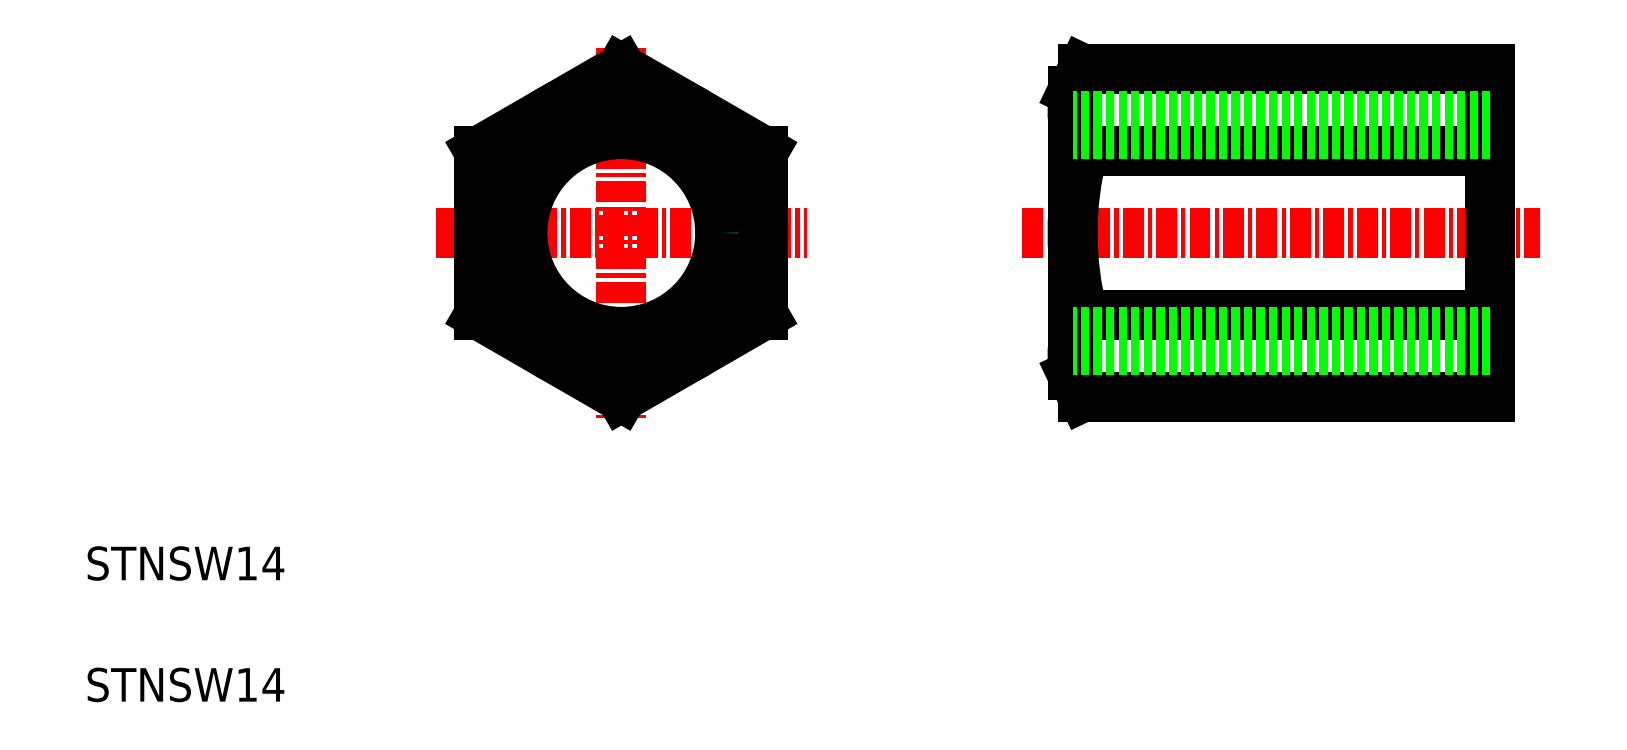
<metadata>
{"format":"dxf","ext":"dxf","renderer":"ezdxf+matplotlib","layout":"modelspace","background":"white","min_lineweight":24,"dpi":150}
</metadata>
<code>
0
SECTION
2
ENTITIES
0
LINE
8
CENTER
10
146.9
20
136.2
30
0
11
177.9
21
136.2
31
0
0
LINE
8
CENTER
10
122.9
20
147.2
30
0
11
122.9
21
125.1
31
0
0
TEXT
8
0
10
90.8
20
115.4
30
0
40
2
1
STNSW14
0
LINE
8
CENTER
10
111.8
20
136.2
30
0
11
134
21
136.2
31
0
0
LINE
8
0
10
149.9
20
127.7
30
0
11
149.9
21
144.6
31
0
0
LINE
8
0
10
150.5
20
126.4
30
0
11
149.9
21
127.7
31
0
0
LINE
8
0
10
150.5
20
146
30
0
11
149.9
21
144.6
31
0
0
TEXT
8
0
10
90.8
20
108.1
30
0
40
2
1
STNSW14
0
CIRCLE
8
0
10
122.9
20
136.2
30
0
40
7
0
CIRCLE
8
0
10
122.9
20
136.2
30
0
40
5.918
0
LINE
8
0
10
150.5
20
146
30
0
11
174.9
21
146
31
0
0
LINE
8
0
10
150.5
20
126.4
30
0
11
174.9
21
126.4
31
0
0
LINE
8
0
10
122.9
20
146
30
0
11
114.4
21
141.1
31
0
0
LINE
8
0
10
114.4
20
131.3
30
0
11
122.9
21
126.4
31
0
0
LINE
8
0
10
122.9
20
126.4
30
0
11
131.4
21
131.3
31
0
0
LINE
8
0
10
131.4
20
141.1
30
0
11
122.9
21
146
31
0
0
LINE
8
0
10
131.4
20
141.1
30
0
11
131.4
21
131.3
31
0
0
LINE
8
0
10
114.4
20
141.1
30
0
11
114.4
21
131.3
31
0
0
CIRCLE
8
0
10
122.9
20
136.2
30
0
40
8.487
0
LINE
8
0
10
174.9
20
126.4
30
0
11
174.9
21
146
31
0
0
LINE
8
0
10
150.5
20
141.1
30
0
11
174.9
21
141.1
31
0
0
LINE
8
0
10
174.9
20
131.3
30
0
11
150.5
21
131.3
31
0
0
ARC
8
0
10
155
20
143.5
30
0
40
5.107
50
151.3
51
208.7
0
ARC
8
0
10
155
20
128.8
30
0
40
5.107
50
151.3
51
208.7
0
ARC
8
0
10
169.3
20
136.2
30
0
40
19.46
50
165.4
51
194.6
0
LINE
8
0
10
174.9
20
143.2
30
0
11
149.9
21
143.2
31
0
0
LINE
8
0
10
174.9
20
142.1
30
0
11
149.9
21
142.1
31
0
0
LINE
8
0
10
174.9
20
129.2
30
0
11
149.9
21
129.2
31
0
0
LINE
8
0
10
174.9
20
130.2
30
0
11
149.9
21
130.2
31
0
0
ENDSEC
0
EOF

</code>
